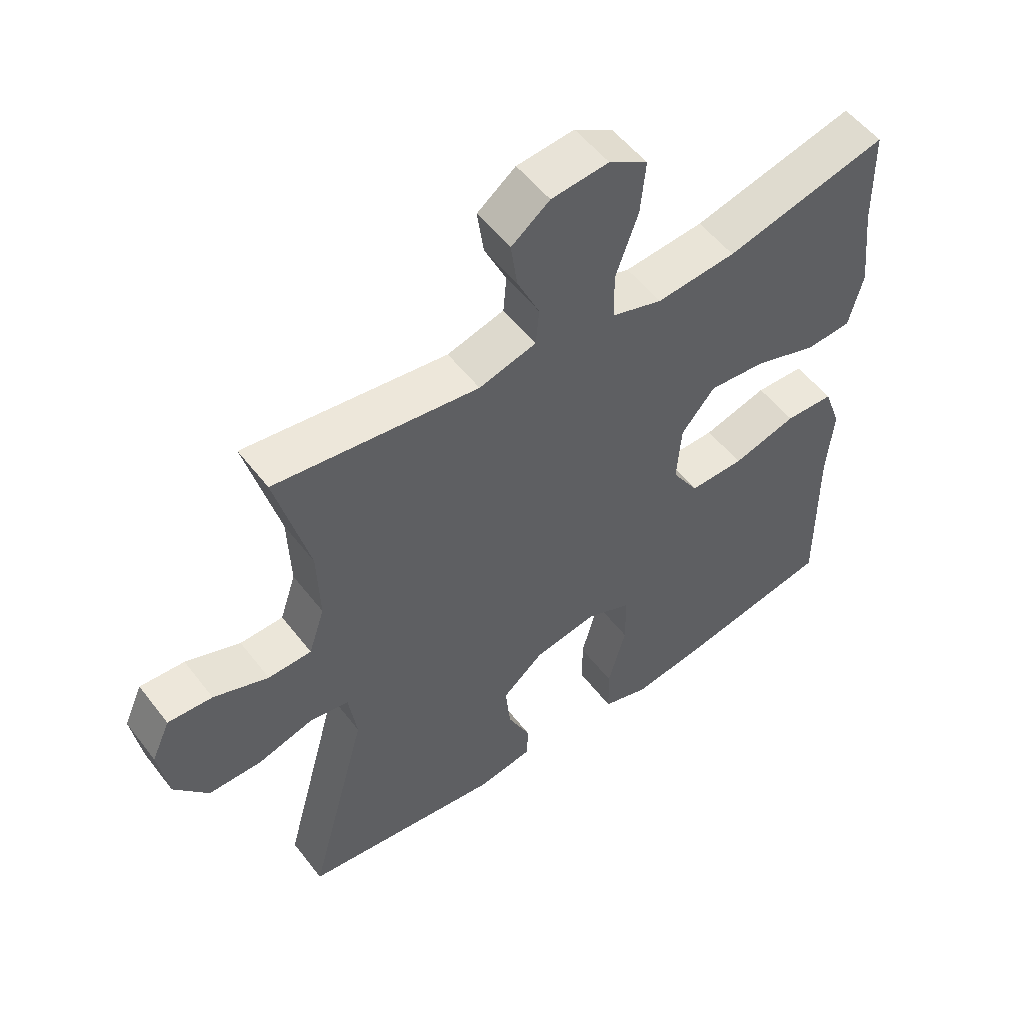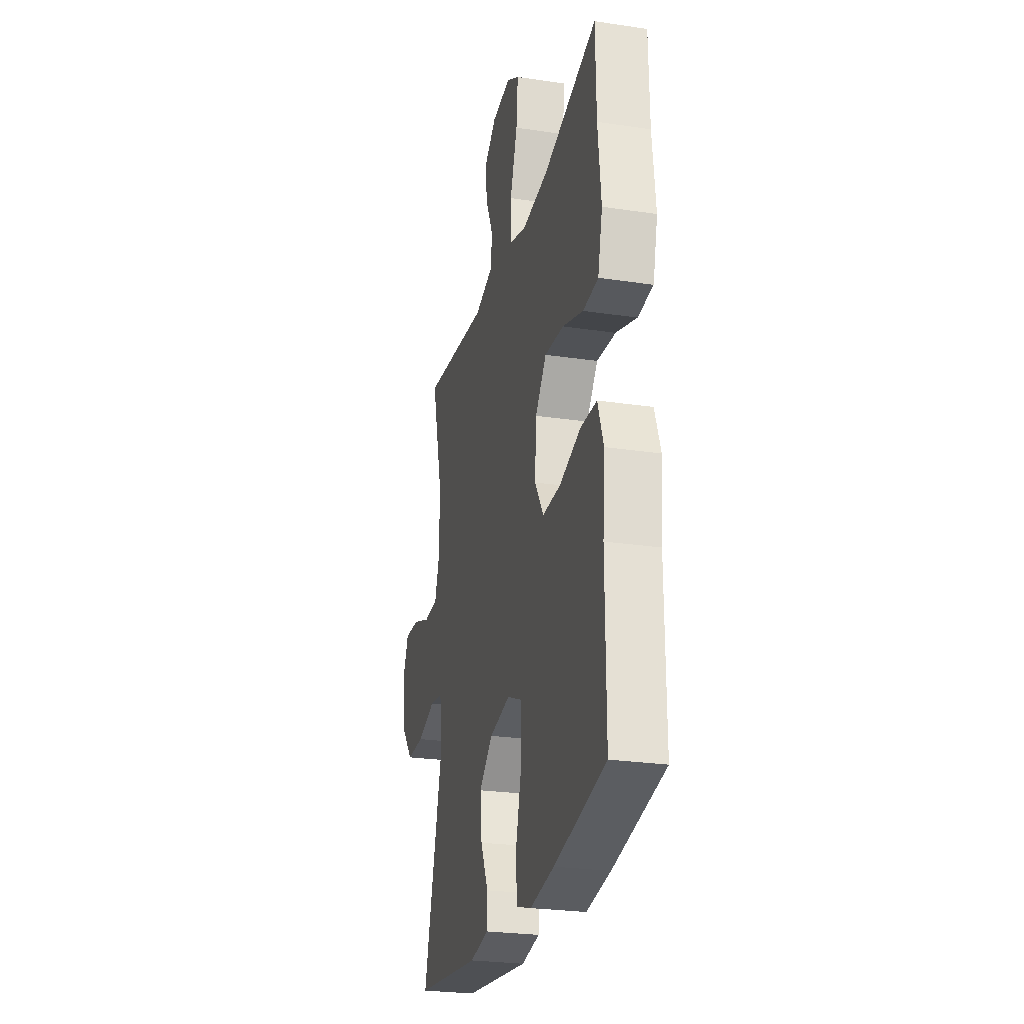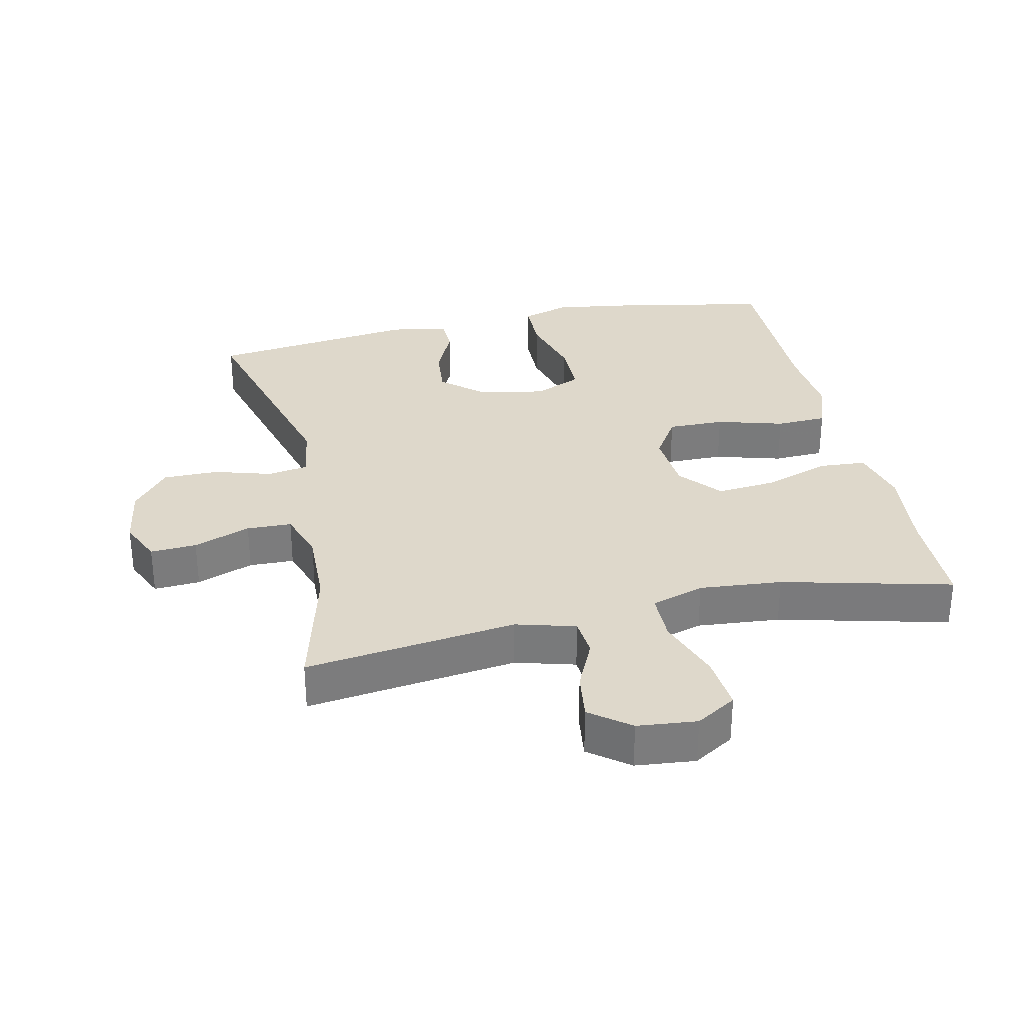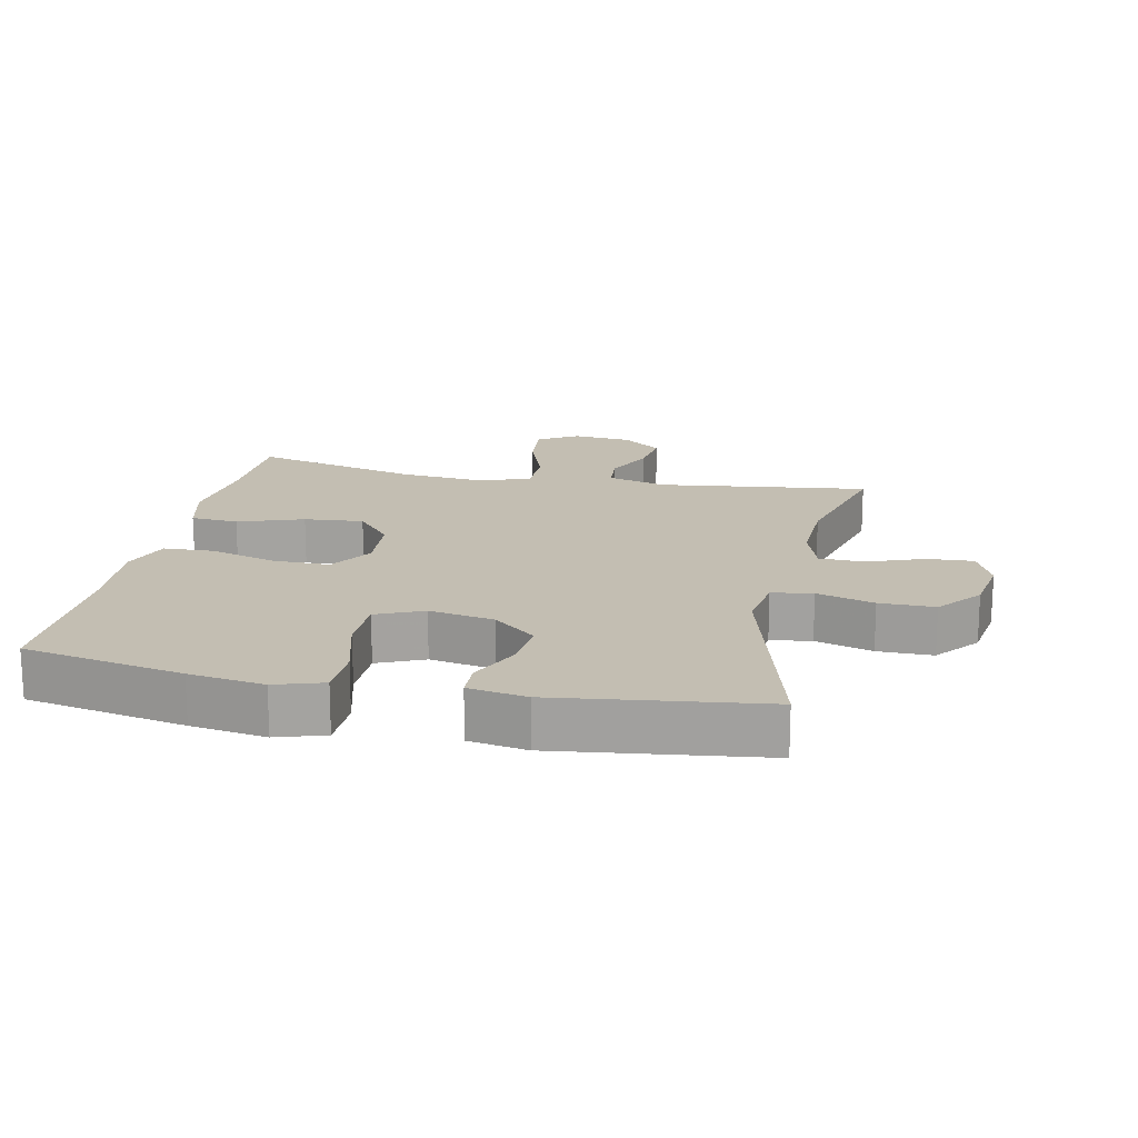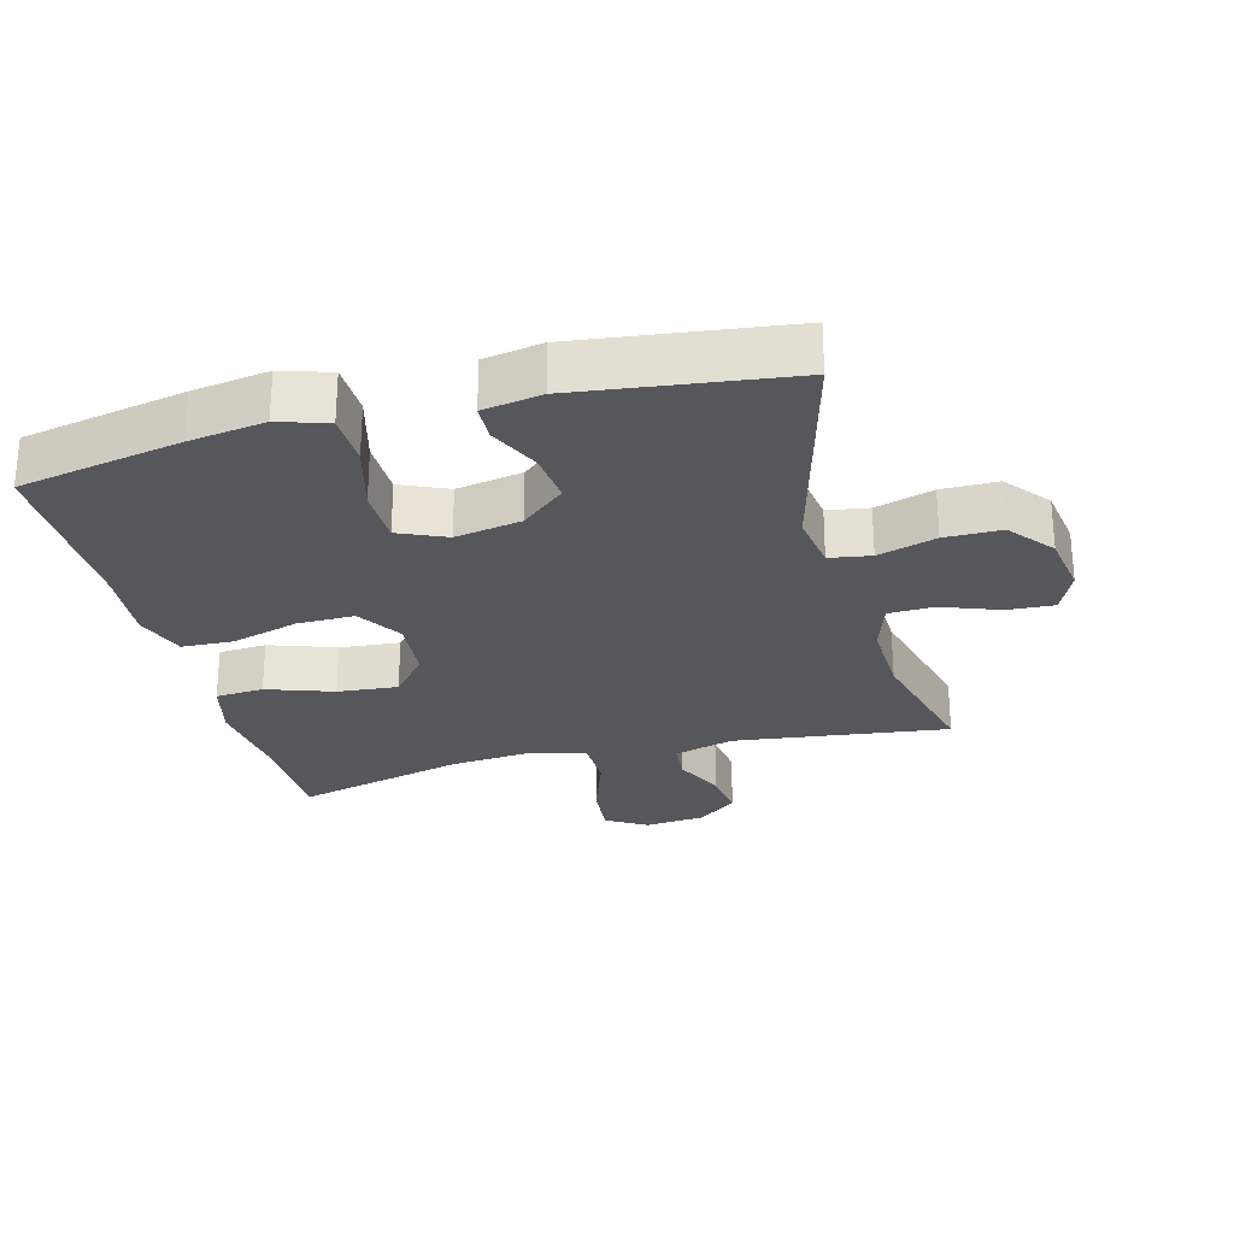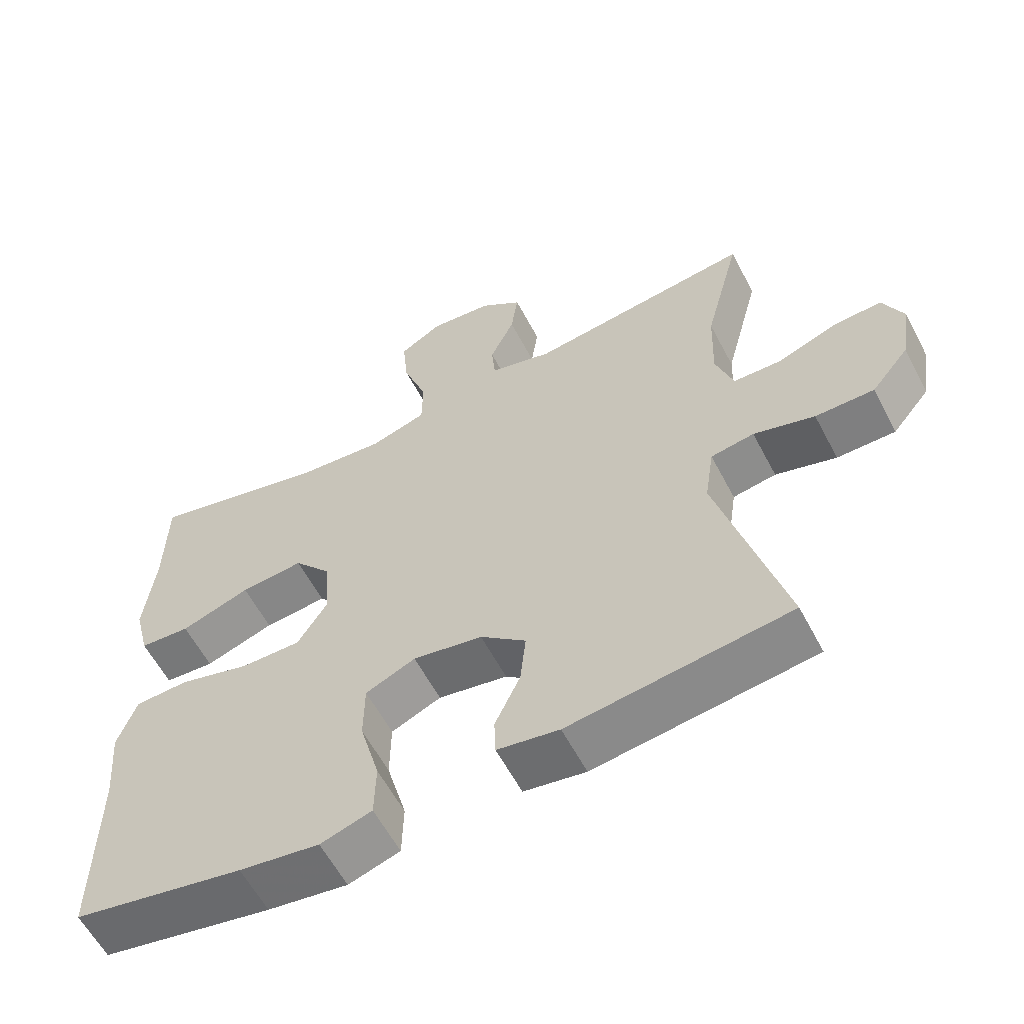
<metadata>
{"format":"obj","ext":"obj","renderer":"f3d","projection":"perspective","resolution":1024,"background":"white","views":[{"elev":53.4,"azim":-36.7,"up":"+Z"},{"elev":-25.9,"azim":76.6,"up":"+Z"},{"elev":31.6,"azim":-12.5,"up":"+Y"},{"elev":17.4,"azim":-168.2,"up":"+Y"},{"elev":-26.9,"azim":-165.2,"up":"+Y"},{"elev":-59.7,"azim":-152.3,"up":"+Z"}]}
</metadata>
<code>
v -0.5 0.07 0.5
v -0.18 0.07 0.459
v -0.09 0.07 0.484
v -0.085 0.07 0.543
v -0.12 0.07 0.619
v -0.13 0.07 0.691
v -0.07 0.07 0.737
v 0.02 0.07 0.746
v 0.081 0.07 0.709
v 0.073 0.07 0.625
v 0.038 0.07 0.526
v 0.039 0.07 0.45
v 0.119 0.07 0.425
v 0.244 0.07 0.436
v 0.5 0.07 0.5
v 0.503 0.07 0.343
v 0.518 0.07 0.208
v 0.496 0.07 0.12
v 0.424 0.07 0.115
v 0.325 0.07 0.149
v 0.235 0.07 0.157
v 0.182 0.07 0.094
v 0.175 0.07 -0.001
v 0.217 0.07 -0.068
v 0.303 0.07 -0.067
v 0.404 0.07 -0.038
v 0.481 0.07 -0.041
v 0.508 0.07 -0.117
v 0.498 0.07 -0.234
v 0.5 0.07 -0.5
v 0.257 0.07 -0.547
v 0.143 0.07 -0.564
v 0.07 0.07 -0.541
v 0.068 0.07 -0.462
v 0.096 0.07 -0.359
v 0.095 0.07 -0.274
v 0.024 0.07 -0.243
v -0.075 0.07 -0.261
v -0.14 0.07 -0.316
v -0.132 0.07 -0.393
v -0.096 0.07 -0.47
v -0.098 0.07 -0.525
v -0.186 0.07 -0.54
v -0.5 0.07 -0.5
v -0.407 0.07 -0.156
v -0.42 0.07 -0.069
v -0.482 0.07 -0.059
v -0.569 0.07 -0.085
v -0.653 0.07 -0.085
v -0.707 0.07 -0.019
v -0.722 0.07 0.075
v -0.693 0.07 0.14
v -0.623 0.07 0.136
v -0.537 0.07 0.104
v -0.469 0.07 0.106
v -0.444 0.07 0.182
v -0.448 0.07 0.3
v -0.5 0 0.5
v -0.18 0 0.459
v -0.09 0 0.484
v -0.085 0 0.543
v -0.12 0 0.619
v -0.13 0 0.691
v -0.07 0 0.737
v 0.02 0 0.746
v 0.081 0 0.709
v 0.073 0 0.625
v 0.038 0 0.526
v 0.039 0 0.45
v 0.119 0 0.425
v 0.244 0 0.436
v 0.5 0 0.5
v 0.503 0 0.343
v 0.518 0 0.208
v 0.496 0 0.12
v 0.424 0 0.115
v 0.325 0 0.149
v 0.235 0 0.157
v 0.182 0 0.094
v 0.175 0 -0.001
v 0.217 0 -0.068
v 0.303 0 -0.067
v 0.404 0 -0.038
v 0.481 0 -0.041
v 0.508 0 -0.117
v 0.498 0 -0.234
v 0.5 0 -0.5
v 0.257 0 -0.547
v 0.143 0 -0.564
v 0.07 0 -0.541
v 0.068 0 -0.462
v 0.096 0 -0.359
v 0.095 0 -0.274
v 0.024 0 -0.243
v -0.075 0 -0.261
v -0.14 0 -0.316
v -0.132 0 -0.393
v -0.096 0 -0.47
v -0.098 0 -0.525
v -0.186 0 -0.54
v -0.5 0 -0.5
v -0.407 0 -0.156
v -0.42 0 -0.069
v -0.482 0 -0.059
v -0.569 0 -0.085
v -0.653 0 -0.085
v -0.707 0 -0.019
v -0.722 0 0.075
v -0.693 0 0.14
v -0.623 0 0.136
v -0.537 0 0.104
v -0.469 0 0.106
v -0.444 0 0.182
v -0.448 0 0.3
f 51 52 53 54
f 51 54 55
f 50 51 55
f 47 48 49 50
f 46 47 50 55
f 42 43 44 45
f 40 41 42 45
f 39 40 45 46
f 38 39 46 55
f 32 33 34 35
f 32 35 36
f 29 30 31 32
f 29 32 36
f 28 29 36 37
f 25 26 27 28
f 24 25 28 37
f 17 18 19 20
f 16 17 20 21
f 14 15 16 21
f 13 14 21 22
f 8 9 10 11
f 8 11 12
f 7 8 12
f 4 5 6 7
f 4 7 12
f 3 4 12
f 2 3 12 13
f 57 1 2
f 56 57 2 13
f 23 24 37 38
f 23 38 55 56
f 13 22 23 56
f 111 110 109 108
f 112 111 108
f 112 108 107
f 107 106 105 104
f 112 107 104 103
f 102 101 100 99
f 102 99 98 97
f 103 102 97 96
f 112 103 96 95
f 92 91 90 89
f 93 92 89
f 89 88 87 86
f 93 89 86
f 94 93 86 85
f 85 84 83 82
f 94 85 82 81
f 77 76 75 74
f 78 77 74 73
f 78 73 72 71
f 79 78 71 70
f 68 67 66 65
f 69 68 65
f 69 65 64
f 64 63 62 61
f 69 64 61
f 69 61 60
f 70 69 60 59
f 59 58 114
f 70 59 114 113
f 95 94 81 80
f 113 112 95 80
f 113 80 79 70
f 1 58 59 2
f 2 59 60 3
f 3 60 61 4
f 4 61 62 5
f 5 62 63 6
f 6 63 64 7
f 7 64 65 8
f 8 65 66 9
f 9 66 67 10
f 10 67 68 11
f 11 68 69 12
f 12 69 70 13
f 13 70 71 14
f 14 71 72 15
f 15 72 73 16
f 16 73 74 17
f 17 74 75 18
f 18 75 76 19
f 19 76 77 20
f 20 77 78 21
f 21 78 79 22
f 22 79 80 23
f 23 80 81 24
f 24 81 82 25
f 25 82 83 26
f 26 83 84 27
f 27 84 85 28
f 28 85 86 29
f 29 86 87 30
f 30 87 88 31
f 31 88 89 32
f 32 89 90 33
f 33 90 91 34
f 34 91 92 35
f 35 92 93 36
f 36 93 94 37
f 37 94 95 38
f 38 95 96 39
f 39 96 97 40
f 40 97 98 41
f 41 98 99 42
f 42 99 100 43
f 43 100 101 44
f 44 101 102 45
f 45 102 103 46
f 46 103 104 47
f 47 104 105 48
f 48 105 106 49
f 49 106 107 50
f 50 107 108 51
f 51 108 109 52
f 52 109 110 53
f 53 110 111 54
f 54 111 112 55
f 55 112 113 56
f 56 113 114 57
f 57 114 58 1

</code>
